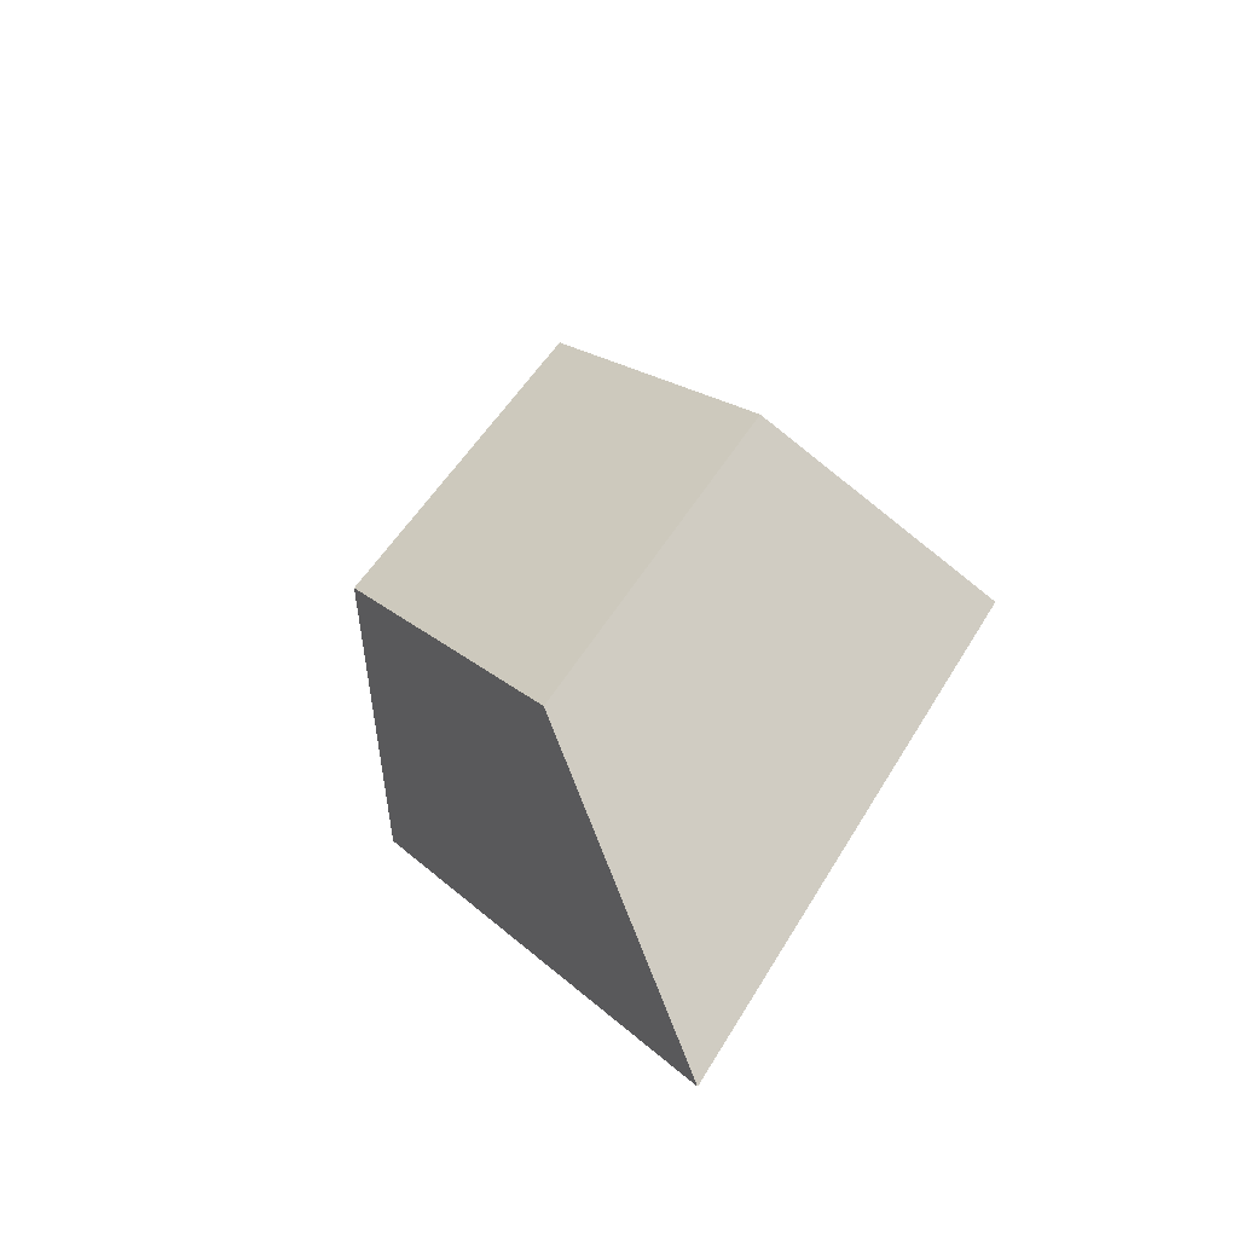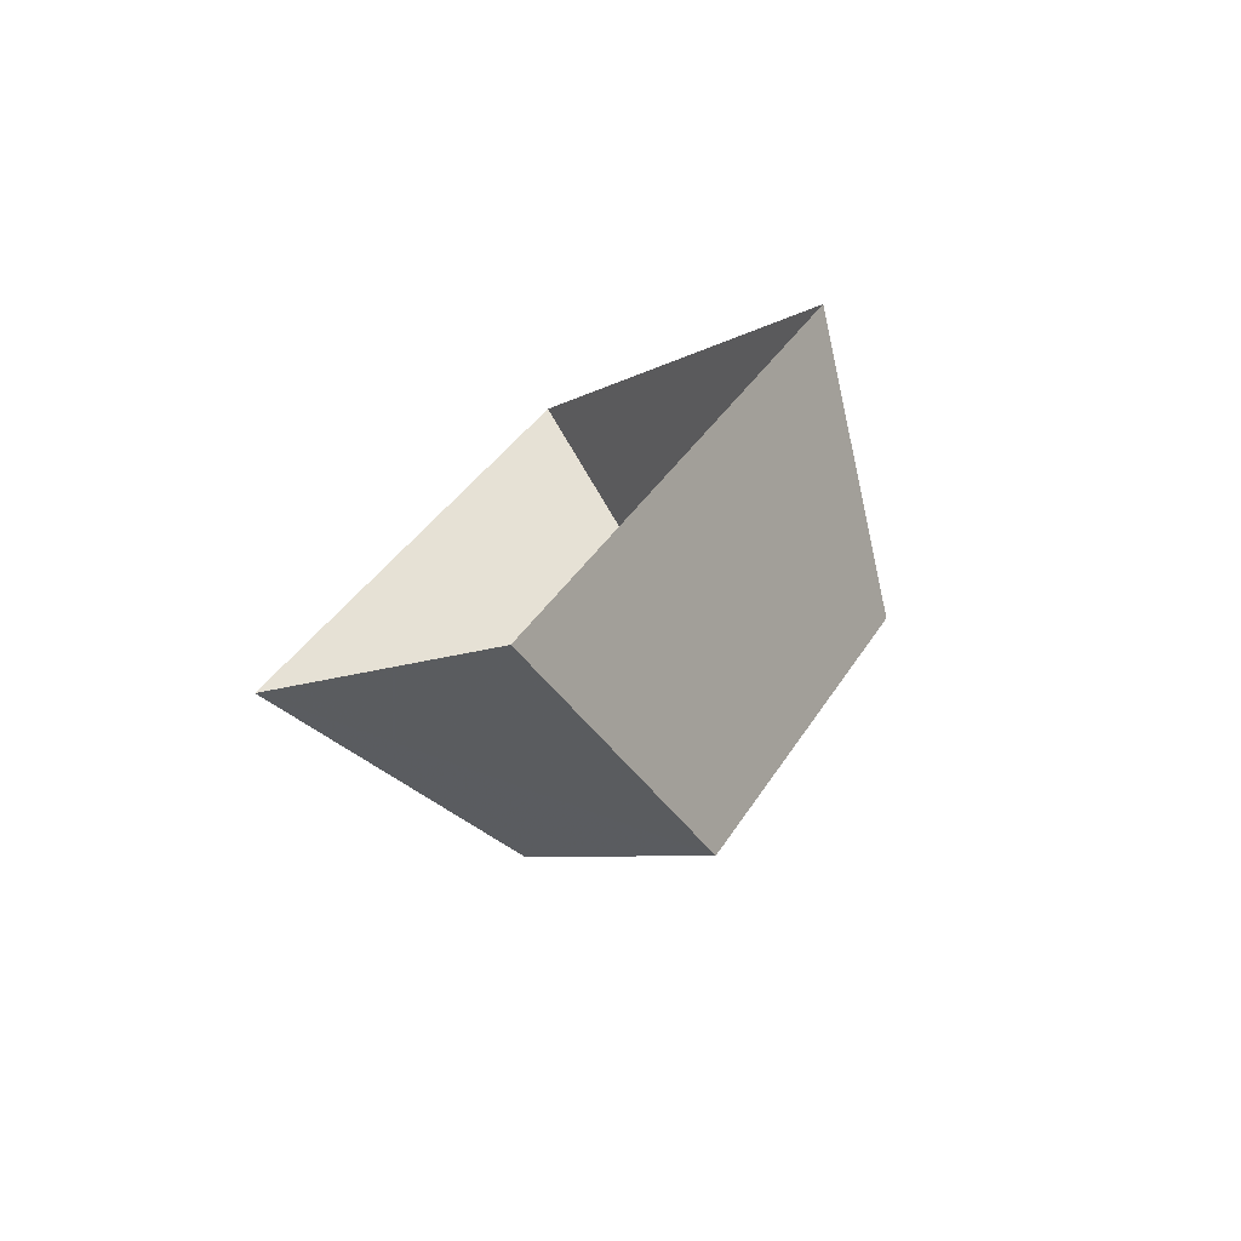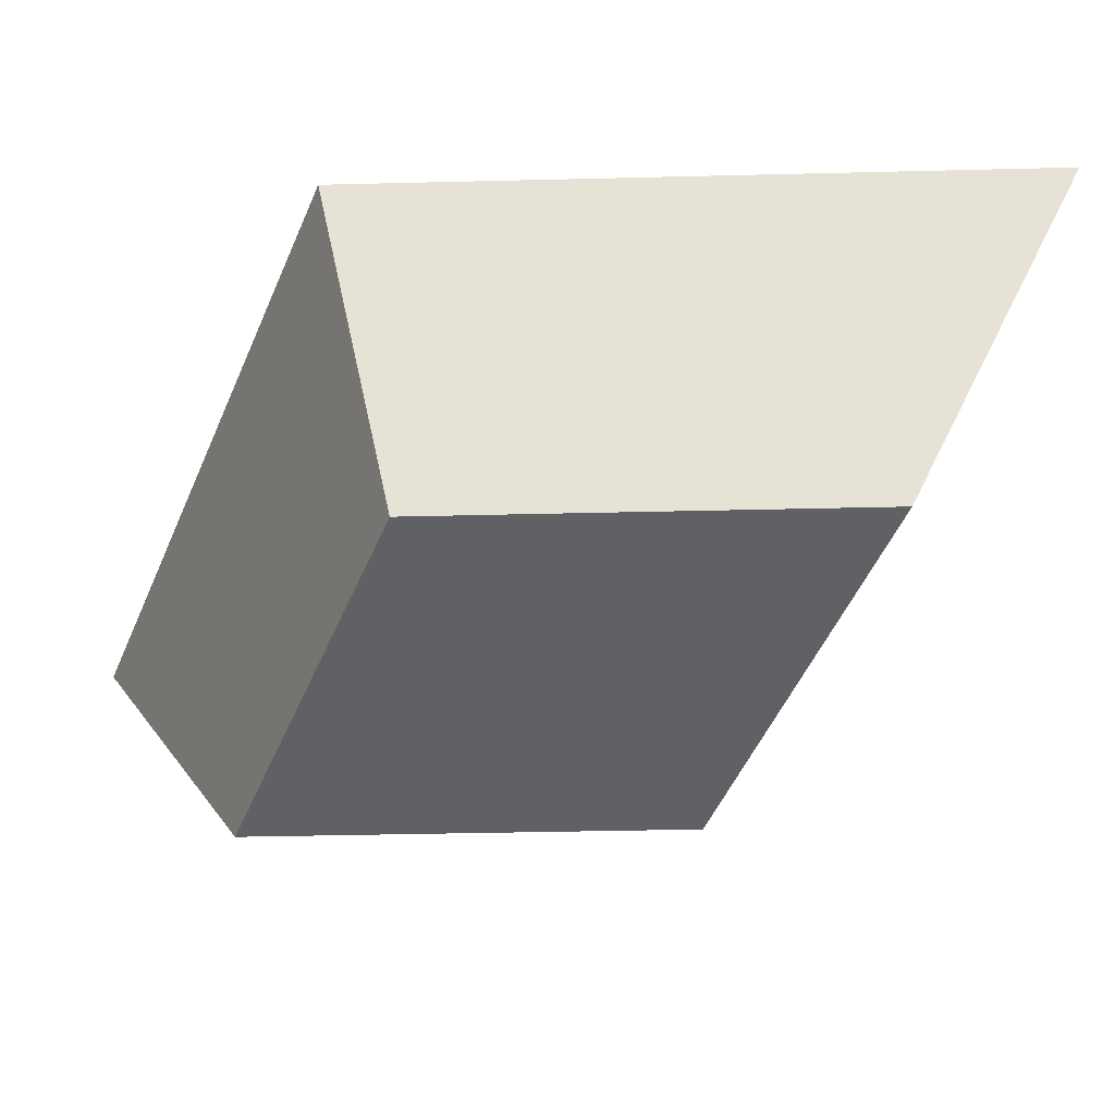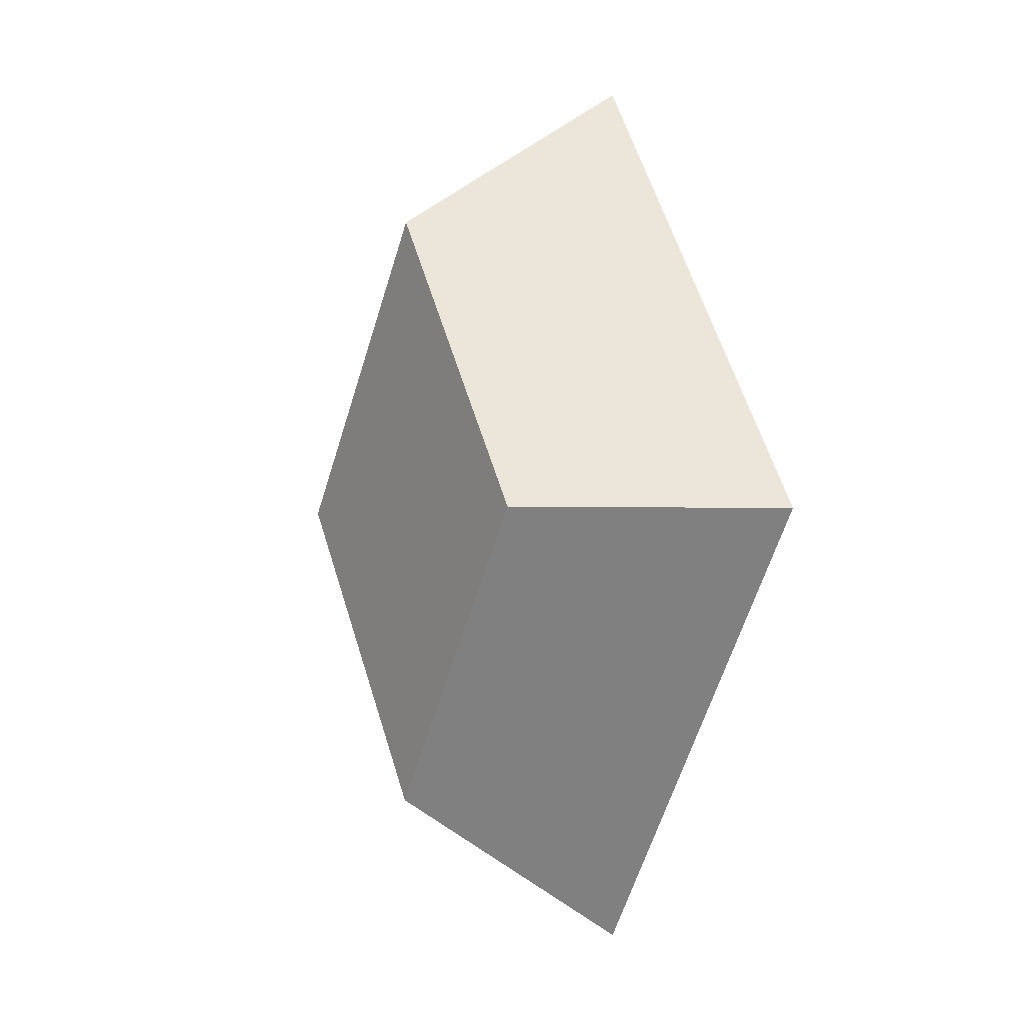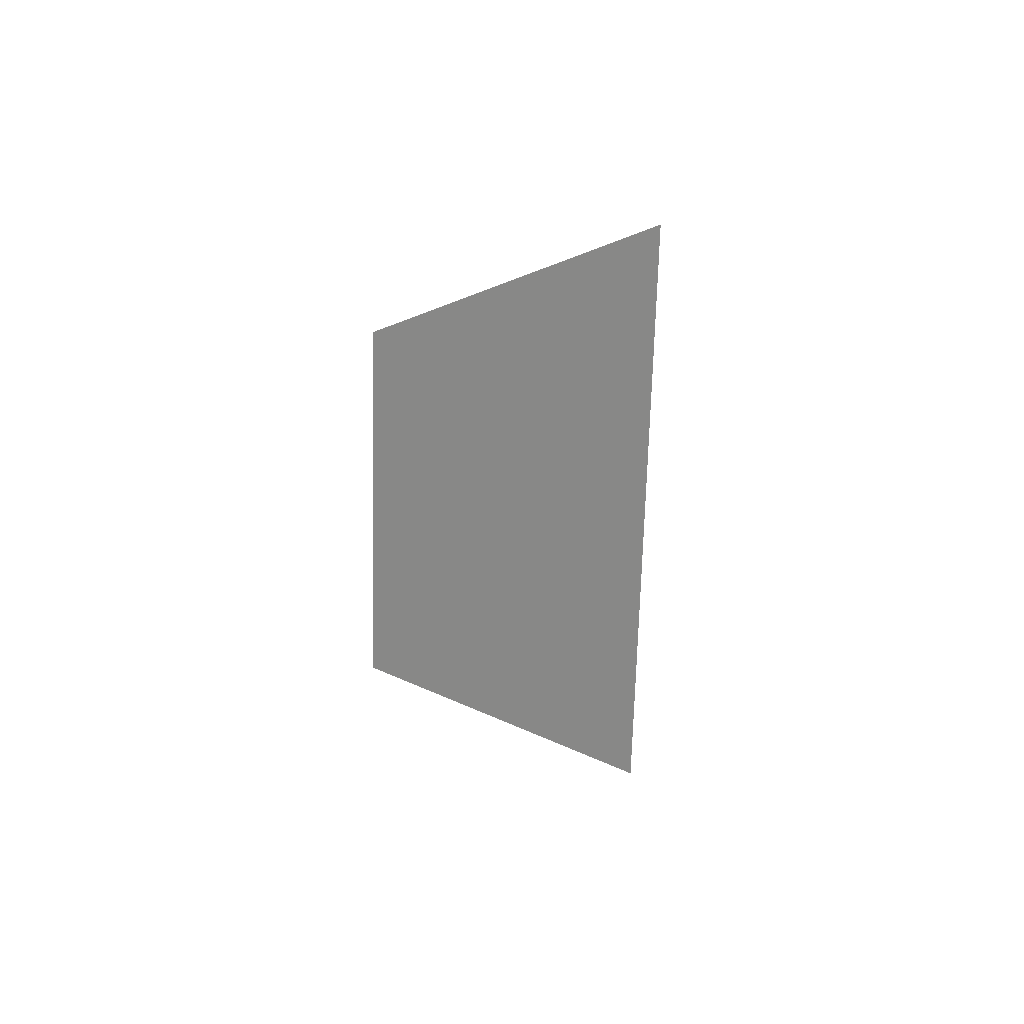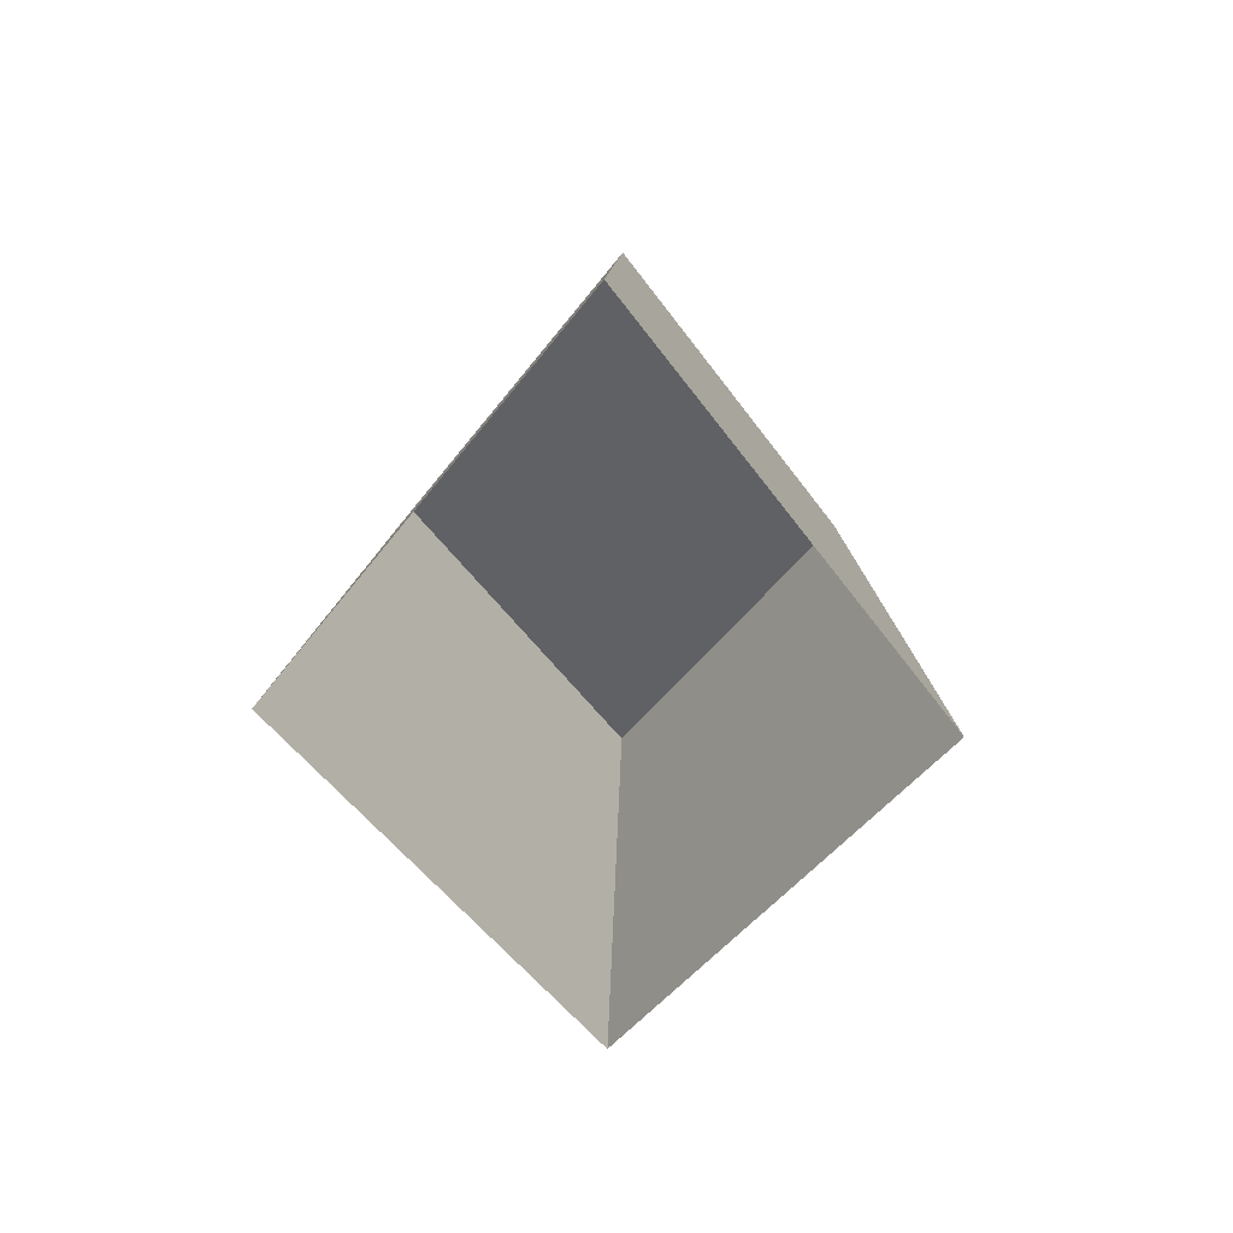
<metadata>
{"format":"obj","ext":"obj","renderer":"f3d","projection":"perspective","resolution":1024,"background":"white","views":[{"elev":-56.3,"azim":27.1,"up":"+Z"},{"elev":-75.1,"azim":-144.4,"up":"+Z"},{"elev":-46.2,"azim":125.2,"up":"+Y"},{"elev":-1.2,"azim":58.0,"up":"+Z"},{"elev":55.9,"azim":93.4,"up":"+Z"},{"elev":43.9,"azim":-176.1,"up":"+Z"}]}
</metadata>
<code>
g RubyMedal
v 0.01471 -0.959 1.357
v 0.2992 -0.7049 1.641
v 0.2005 -0.9561 1.641
v 0.01122 -0.7094 1.201
v 0.01107 -0.7085 2.08
v 0.01462 -0.9584 1.924
v -0.1712 -0.9613 1.641
v -0.277 -0.7129 1.64
f 1 2 3
f 4 2 1
f 3 5 6
f 2 5 3
f 6 1 3
f 7 1 6
f 6 8 7
f 5 8 6
f 7 4 1
f 8 4 7

</code>
